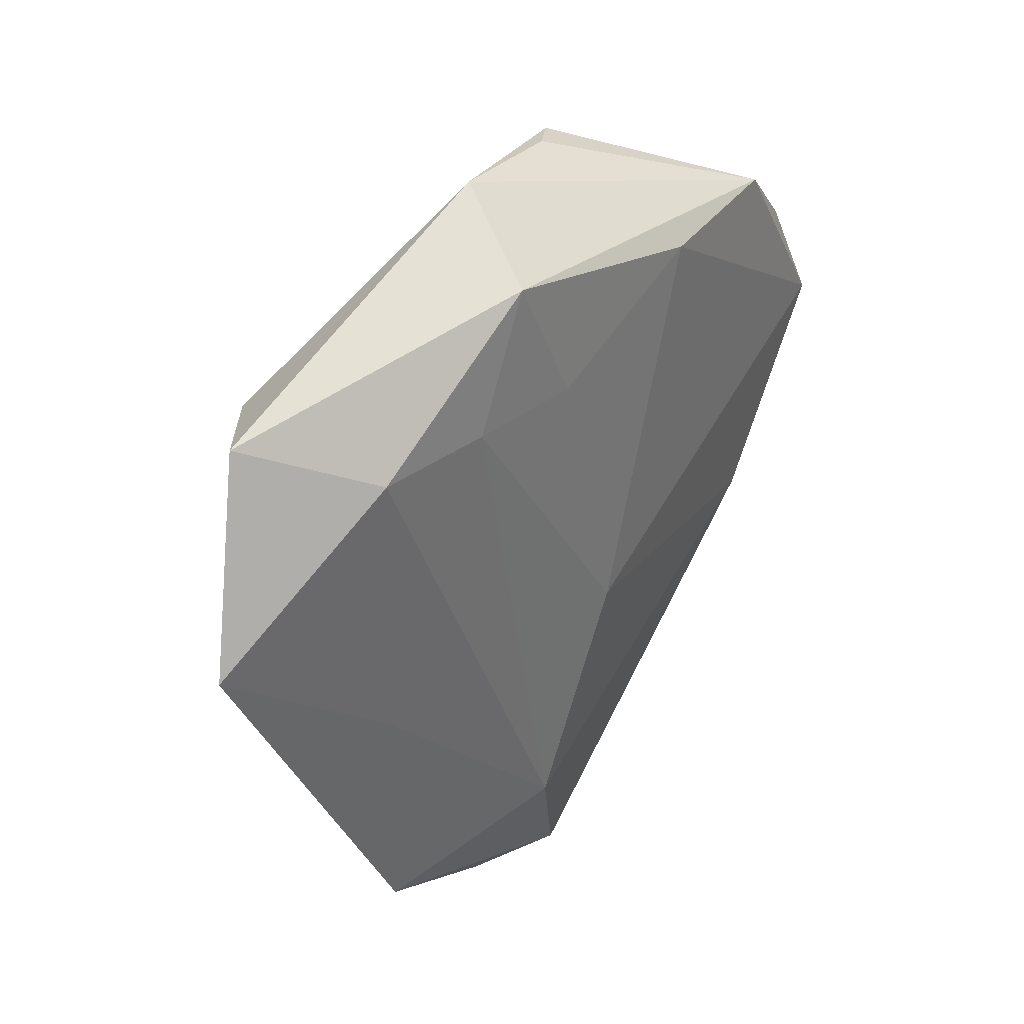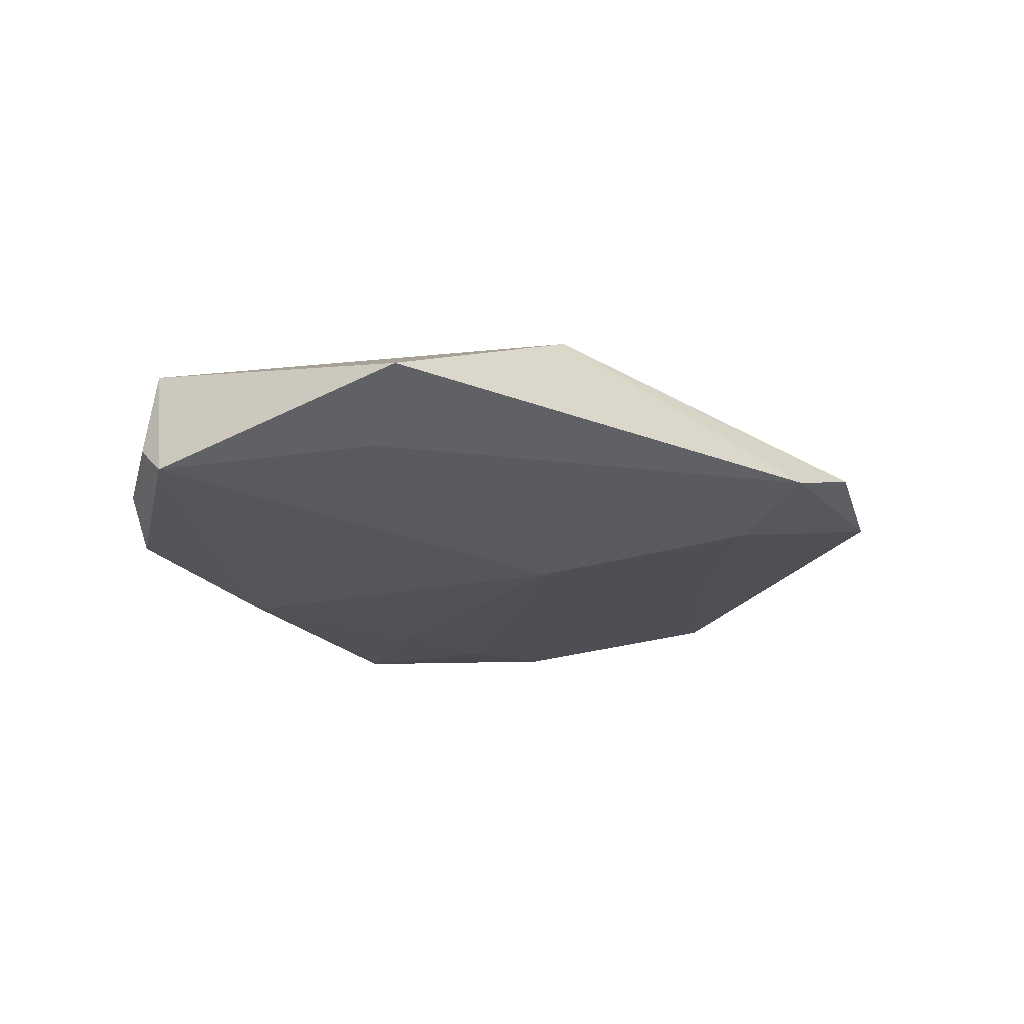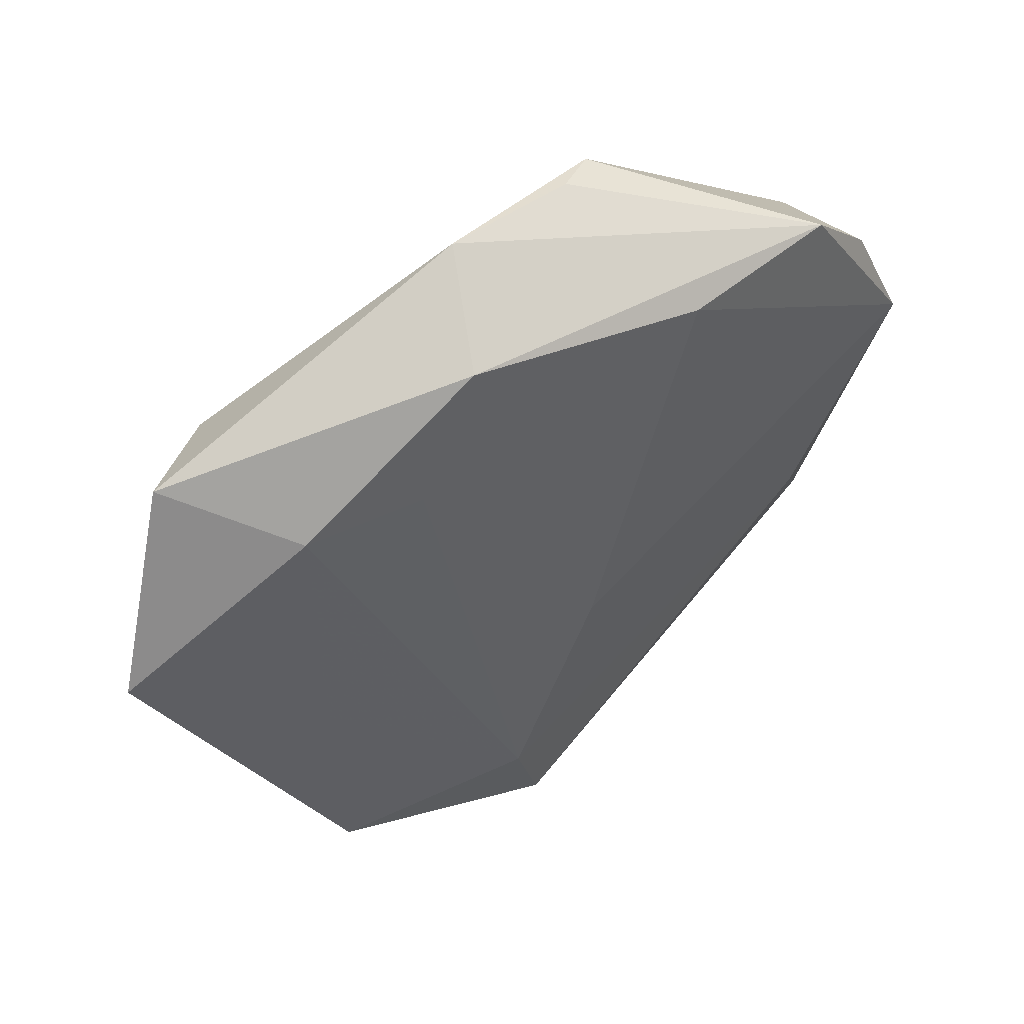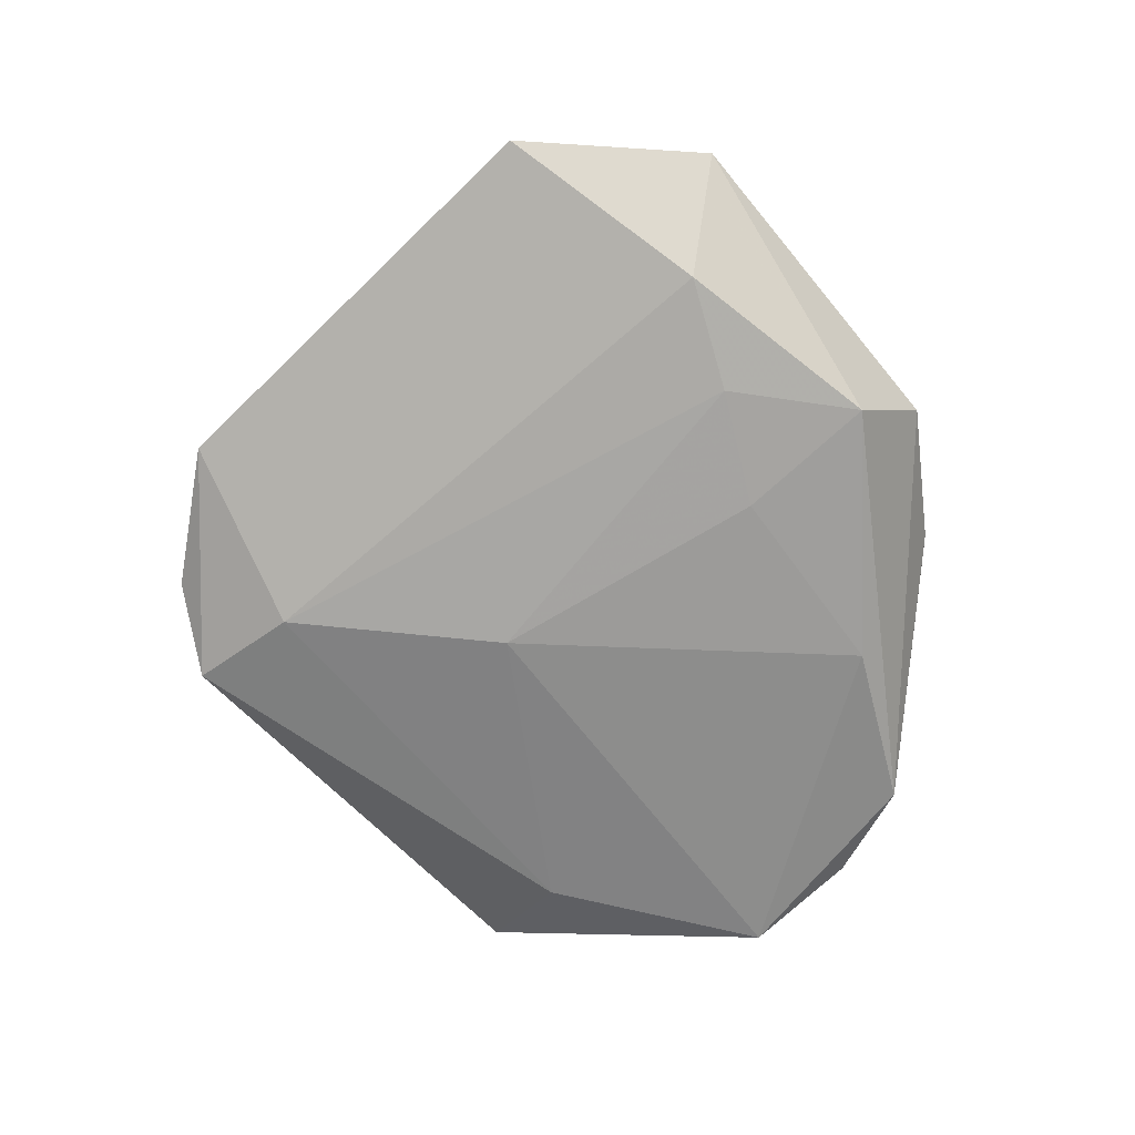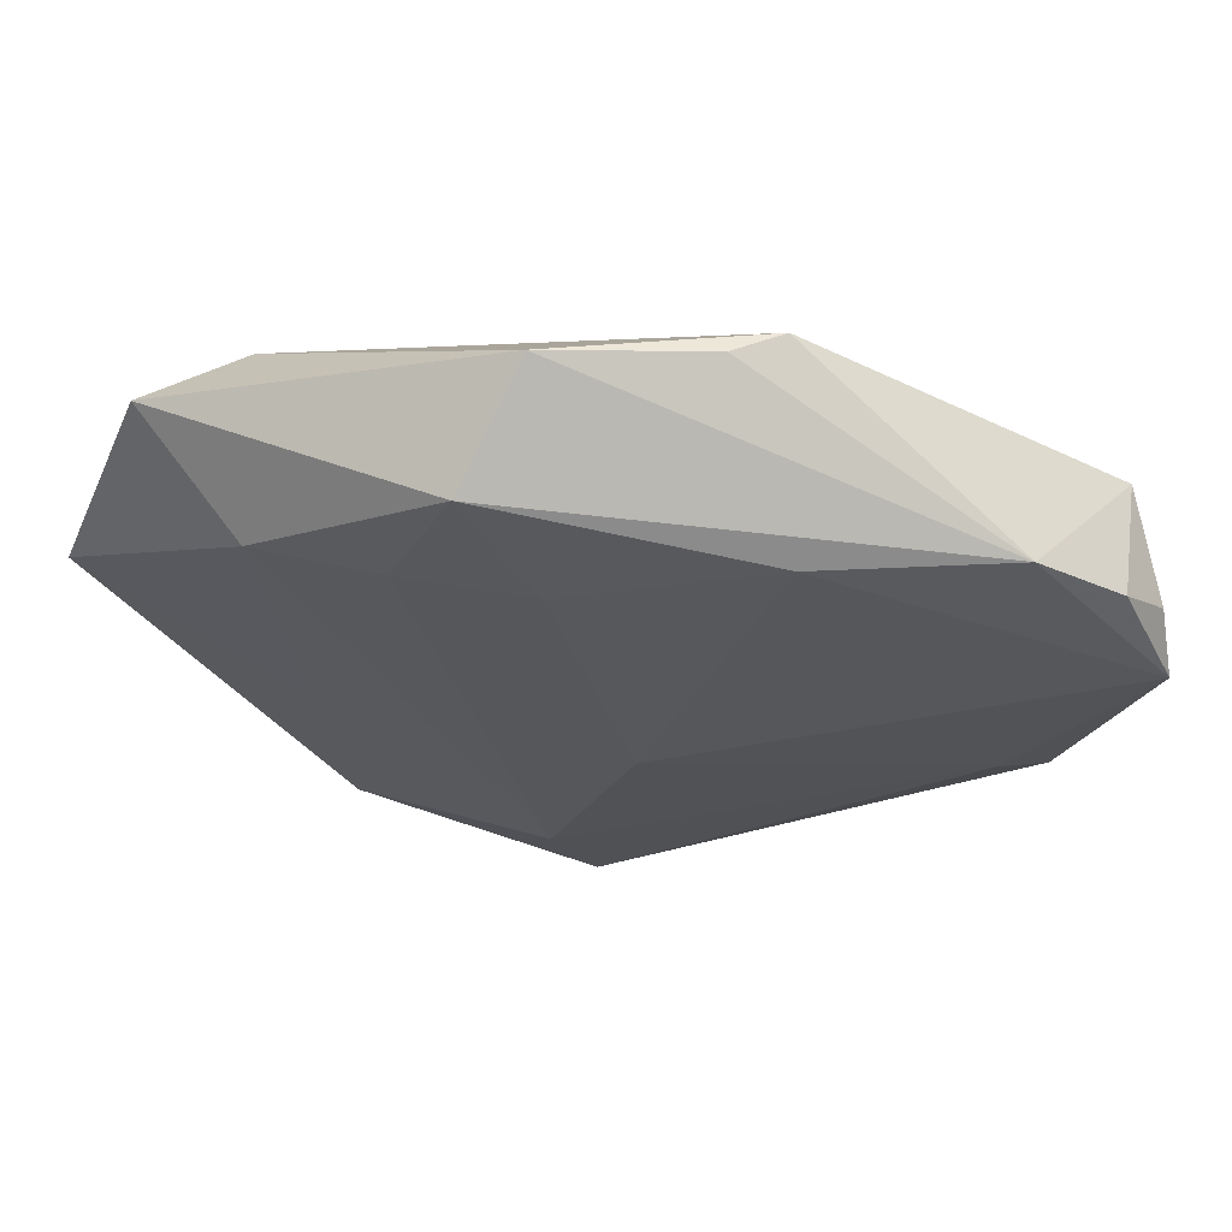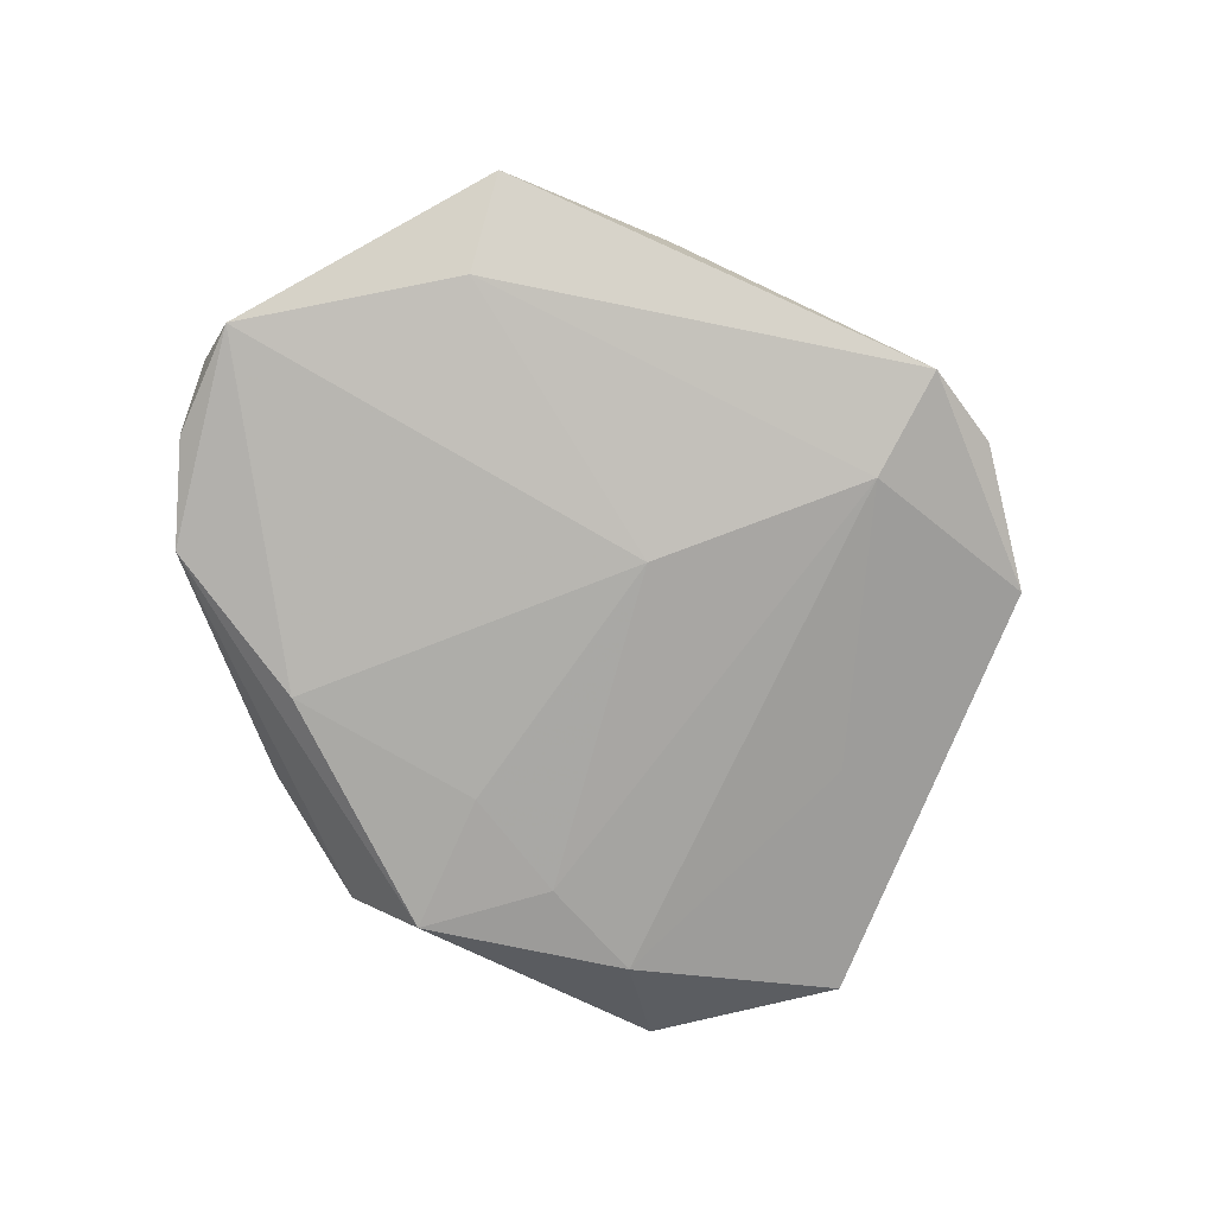
<metadata>
{"format":"obj","ext":"obj","renderer":"f3d","projection":"perspective","resolution":1024,"background":"white","views":[{"elev":34.0,"azim":127.9,"up":"+Y"},{"elev":-20.5,"azim":-48.4,"up":"+Z"},{"elev":47.9,"azim":144.5,"up":"+Y"},{"elev":-70.9,"azim":106.1,"up":"+Z"},{"elev":61.7,"azim":-174.1,"up":"+Y"},{"elev":-76.4,"azim":-49.9,"up":"+Z"}]}
</metadata>
<code>
v 0.02879 -0.04031 -0.003915
v -0.04842 0.0118 -0.00209
v -0.01259 0.0379 0.006414
v 0.05268 0.004609 -0.003129
v -0.01505 0.02757 -0.01059
v -0.04506 0.01387 0.009424
v -0.007608 0.03903 0.003244
v 0.03337 0.02021 -0.008904
v -0.02493 -0.03487 0.005884
v 0.008792 0.04137 0.0001565
v 0.04577 -0.00497 0.0005828
v 0.002686 -0.04844 -0.006831
v -0.04992 0.006459 -0.006238
v 0.01333 -0.04791 -0.003397
v 0.0443 0.02596 0.001466
v -0.01468 0.01071 0.01179
v 0.007277 -0.03632 -0.009314
v 0.01386 0.03455 -0.01077
v -0.001785 -0.01179 -0.0112
v -0.0441 0.01871 -0.005083
v 0.006545 0.01969 -0.01119
v 0.03132 -0.01251 -0.006288
v 0.02928 -0.0209 0.01148
v -0.04328 -0.02586 -7.593e-05
v 0.02026 0.02026 -0.01054
v -0.03504 0.02712 -0.00735
v -0.03704 -0.01674 -0.005581
v 0.03484 0.02365 0.008917
f 23 4 28
f 6 3 26
f 19 25 17
f 17 27 19
f 22 1 17
f 4 1 22
f 11 4 23
f 23 1 11
f 11 1 4
f 17 1 12
f 12 27 17
f 24 27 12
f 15 28 4
f 13 19 27
f 13 27 24
f 24 6 13
f 13 6 2
f 23 28 16
f 16 28 3
f 3 6 16
f 25 19 21
f 24 12 9
f 23 16 9
f 9 6 24
f 9 16 6
f 14 1 23
f 14 12 1
f 23 9 14
f 14 9 12
f 25 21 18
f 26 13 20
f 20 13 2
f 20 6 26
f 2 6 20
f 25 18 8
f 4 22 8
f 8 15 4
f 8 18 15
f 17 25 8
f 8 22 17
f 15 18 10
f 3 28 10
f 28 15 10
f 10 18 26
f 26 18 5
f 5 18 21
f 5 21 19
f 5 13 26
f 19 13 5
f 26 3 7
f 7 10 26
f 3 10 7

</code>
